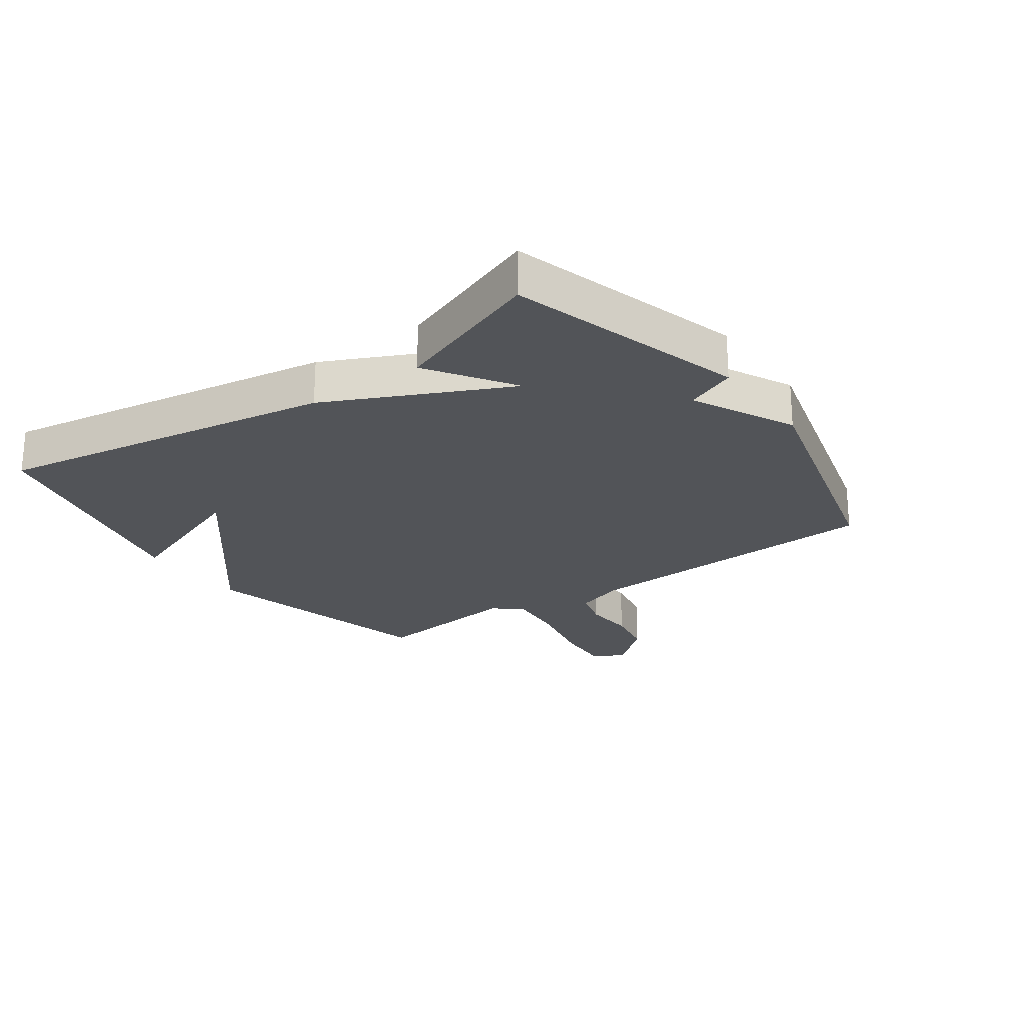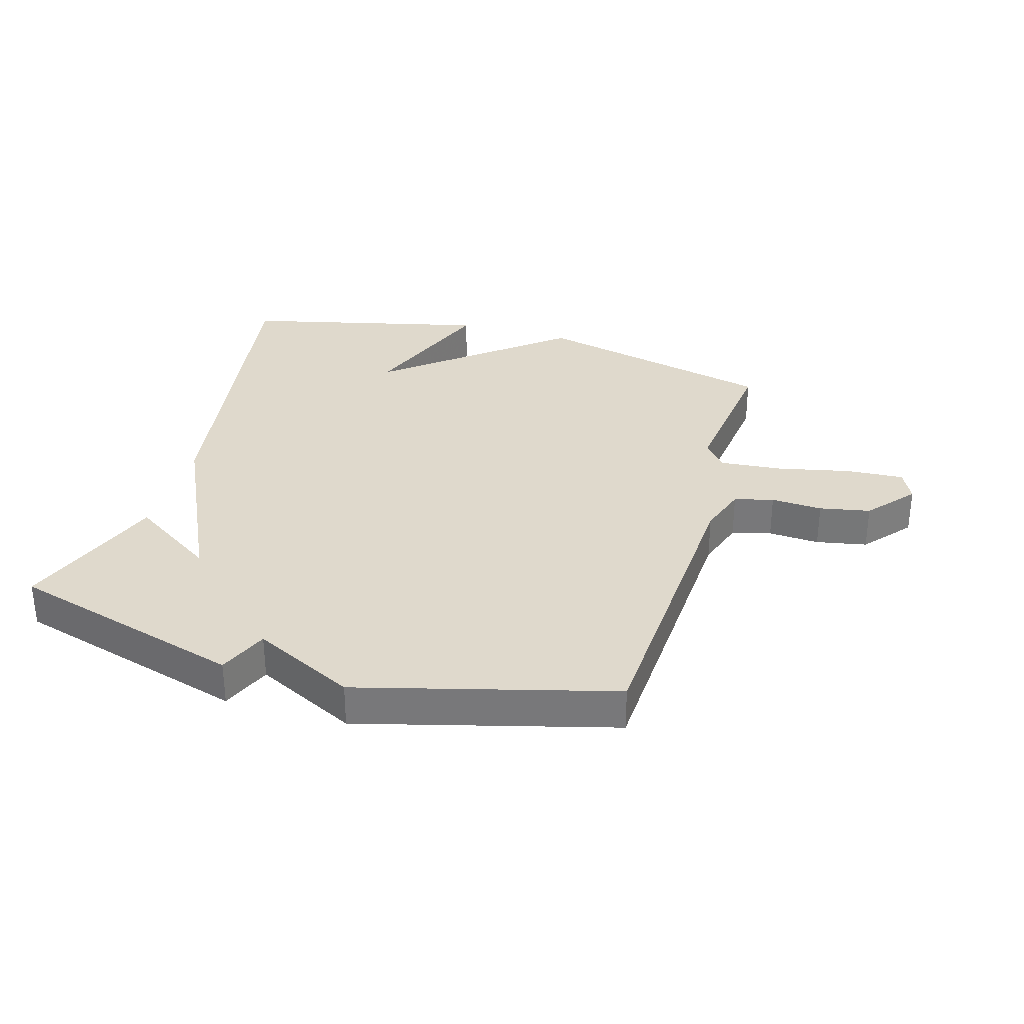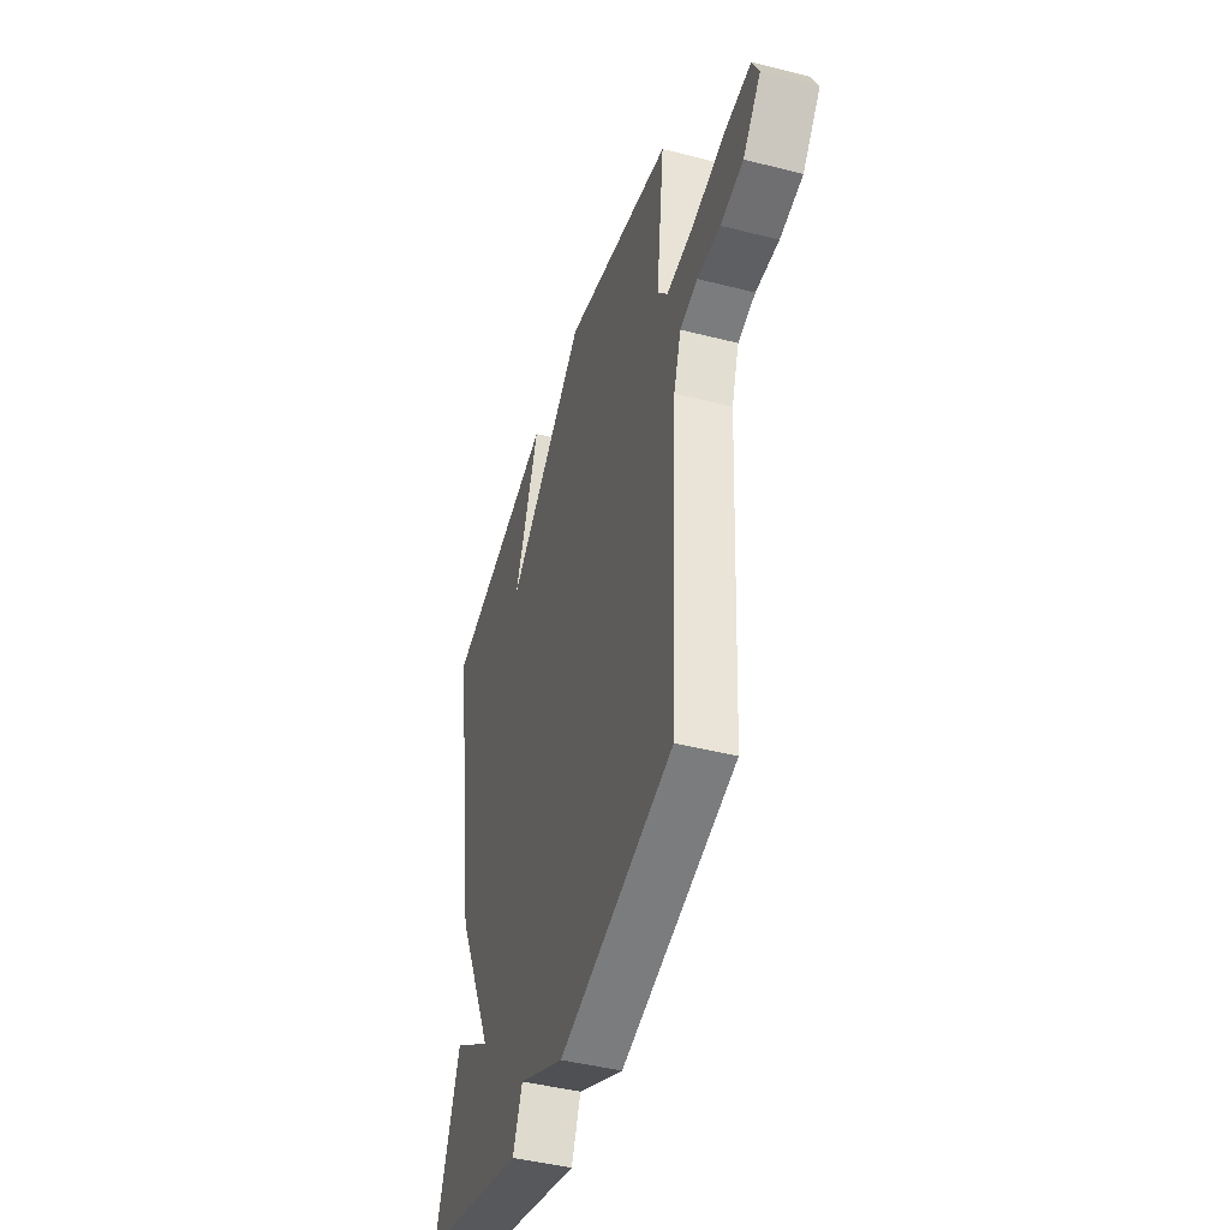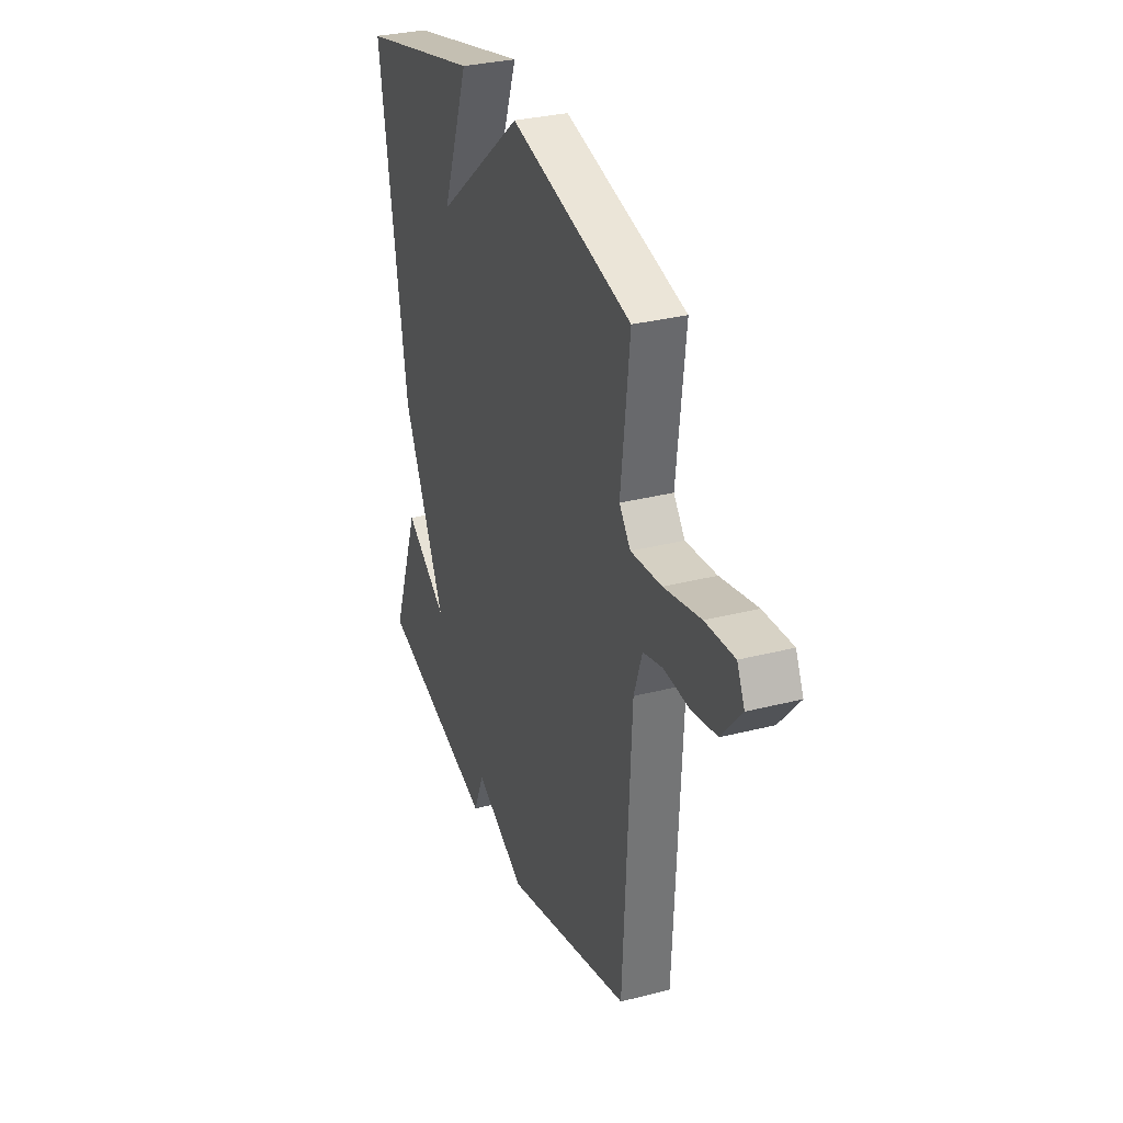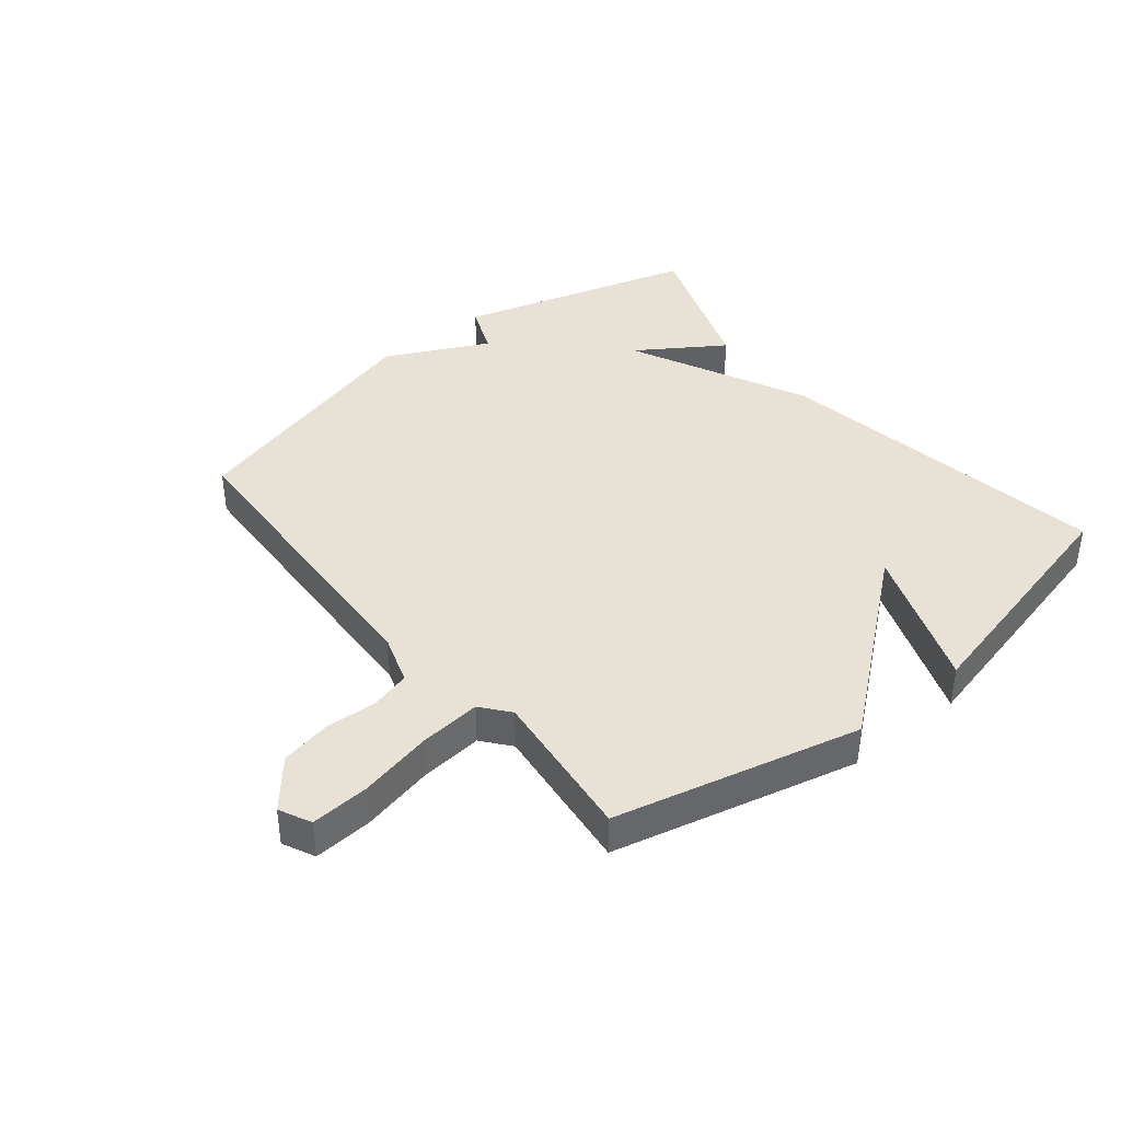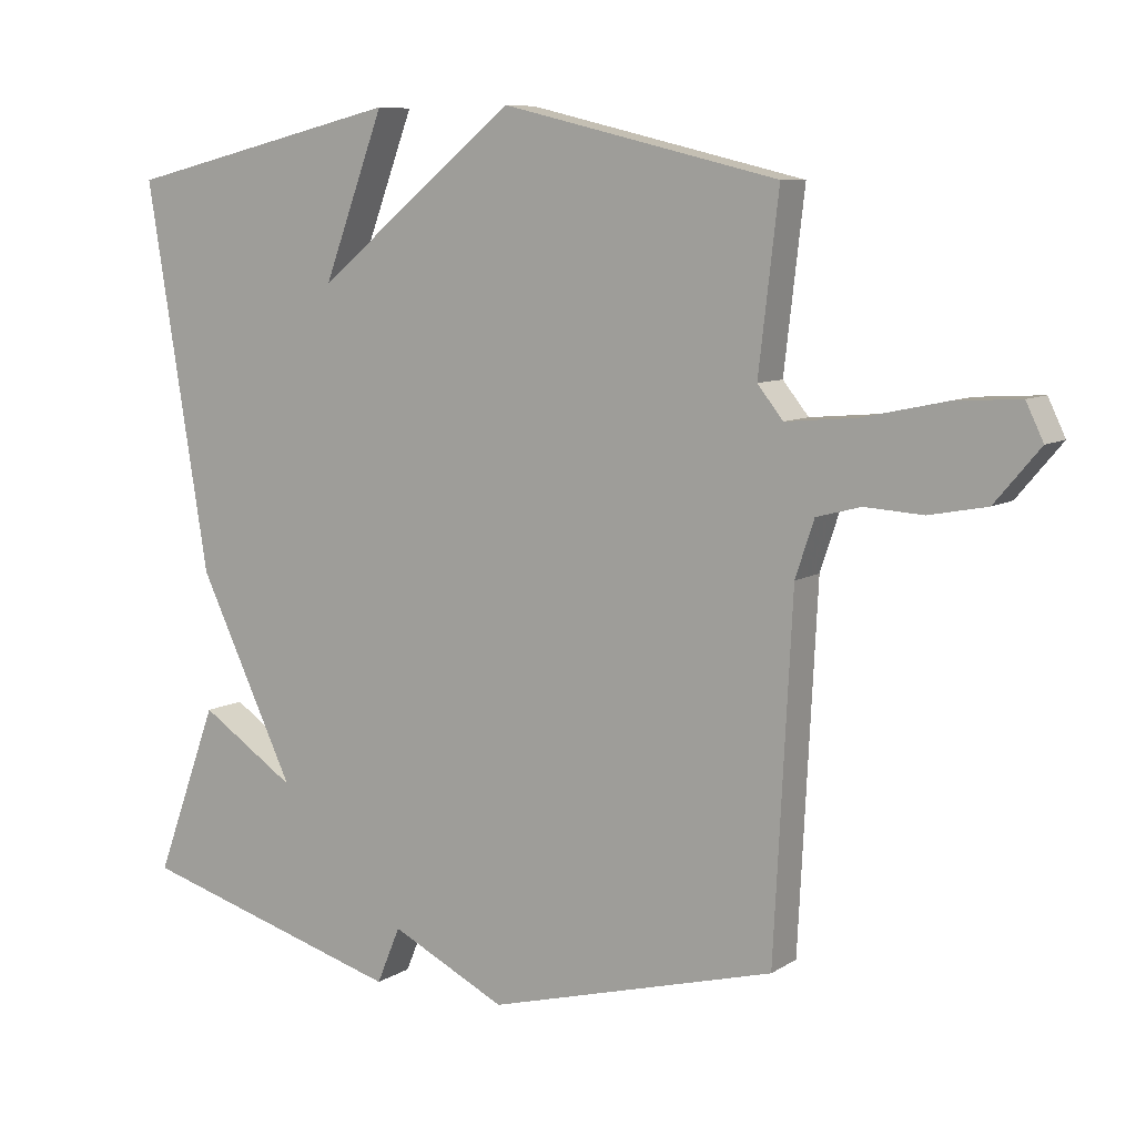
<metadata>
{"format":"obj","ext":"obj","renderer":"f3d","projection":"perspective","resolution":1024,"background":"white","views":[{"elev":-23.3,"azim":125.6,"up":"+Y"},{"elev":32.3,"azim":-163.7,"up":"+Y"},{"elev":-44.0,"azim":-106.7,"up":"+Z"},{"elev":31.3,"azim":-110.1,"up":"+Z"},{"elev":40.1,"azim":-39.1,"up":"+Y"},{"elev":8.3,"azim":-148.4,"up":"+Z"}]}
</metadata>
<code>
v -0.5 0.07 0.5
v -0.101 0.07 0.596
v 0.187 0.07 0.361
v 0.099 0.07 0.596
v 0.5 0.07 0.5
v 0.41 0.07 -0.054
v 0.271 0.07 -0.346
v 0.41 0.07 -0.254
v 0.5 0.07 -0.5
v 0.115 0.07 -0.611
v 0.081 0.07 -0.529
v -0.085 0.07 -0.611
v -0.5 0.07 -0.5
v -0.526 0.07 0.008
v -0.553 0.07 0.089
v -0.617 0.07 0.106
v -0.701 0.07 0.101
v -0.784 0.07 0.117
v -0.849 0.07 0.194
v -0.824 0.07 0.246
v -0.729 0.07 0.24
v -0.609 0.07 0.214
v -0.508 0.07 0.205
v -0.471 0.07 0.251
v -0.5 0 0.5
v -0.101 0 0.596
v 0.187 0 0.361
v 0.099 0 0.596
v 0.5 0 0.5
v 0.41 0 -0.054
v 0.271 0 -0.346
v 0.41 0 -0.254
v 0.5 0 -0.5
v 0.115 0 -0.611
v 0.081 0 -0.529
v -0.085 0 -0.611
v -0.5 0 -0.5
v -0.526 0 0.008
v -0.553 0 0.089
v -0.617 0 0.106
v -0.701 0 0.101
v -0.784 0 0.117
v -0.849 0 0.194
v -0.824 0 0.246
v -0.729 0 0.24
v -0.609 0 0.214
v -0.508 0 0.205
v -0.471 0 0.251
f 20 21 22
f 19 20 22
f 18 19 22
f 17 18 22
f 16 17 22
f 15 16 22 23
f 14 15 23 24
f 13 14 24
f 12 13 24
f 11 12 24
f 9 10 11
f 8 9 11
f 7 8 11
f 1 2 3
f 24 1 3
f 11 24 3
f 7 11 3
f 6 7 3
f 3 4 5 6
f 46 45 44
f 46 44 43
f 46 43 42
f 46 42 41
f 46 41 40
f 47 46 40 39
f 48 47 39 38
f 48 38 37
f 48 37 36
f 48 36 35
f 35 34 33
f 35 33 32
f 35 32 31
f 27 26 25
f 27 25 48
f 27 48 35
f 27 35 31
f 27 31 30
f 30 29 28 27
f 1 25 26 2
f 2 26 27 3
f 3 27 28 4
f 4 28 29 5
f 5 29 30 6
f 6 30 31 7
f 7 31 32 8
f 8 32 33 9
f 9 33 34 10
f 10 34 35 11
f 11 35 36 12
f 12 36 37 13
f 13 37 38 14
f 14 38 39 15
f 15 39 40 16
f 16 40 41 17
f 17 41 42 18
f 18 42 43 19
f 19 43 44 20
f 20 44 45 21
f 21 45 46 22
f 22 46 47 23
f 23 47 48 24
f 24 48 25 1

</code>
